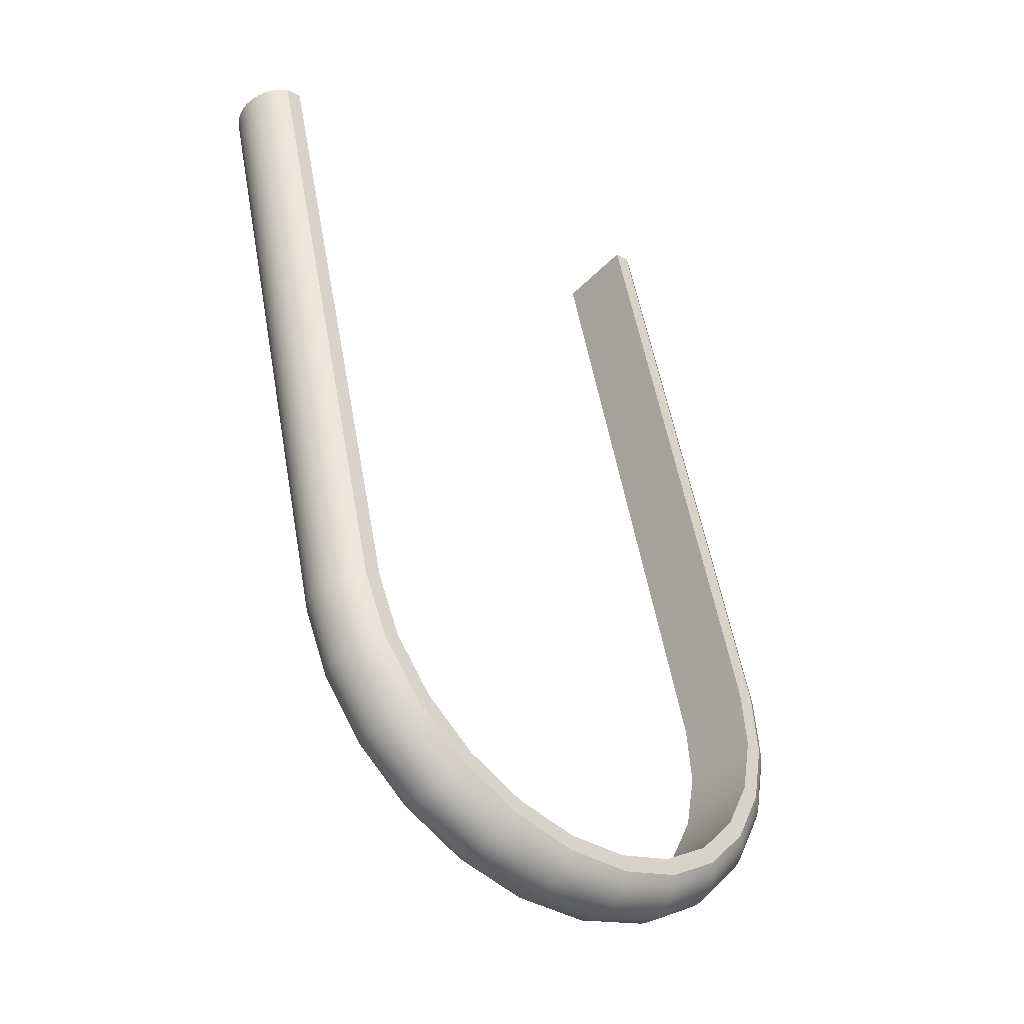
<metadata>
{"format":"obj","ext":"obj","renderer":"f3d","projection":"perspective","resolution":1024,"background":"white","views":[{"elev":-24.4,"azim":-42.2,"up":"+Z"}]}
</metadata>
<code>
o Group24/mesh58/mesh58-geometry#mesh58-geometry
v -0.001256 0.5967 0.1909
v 0.01132 0.5956 0.1921
v -0.001256 0.5952 0.1906
v 0.01115 0.5971 0.1924
v 0.01142 0.5941 0.1921
v -0.01383 0.5956 0.1921
v -0.001256 0.598 0.1914
v 0.02307 0.5968 0.1967
v -0.001256 0.5937 0.1905
v 0.02327 0.5954 0.1967
v -0.01366 0.5971 0.1924
v -0.01393 0.5941 0.1921
v 0.01092 0.5984 0.1929
v 0.02274 0.5983 0.1969
v 0.01146 0.5927 0.1924
v 0.02334 0.5939 0.197
v -0.02558 0.5968 0.1967
v -0.02578 0.5954 0.1967
v -0.001256 0.5993 0.1922
v -0.01343 0.5984 0.1929
v 0.03323 0.5988 0.204
v 0.03352 0.5973 0.2041
v -0.001256 0.5922 0.1908
v -0.01397 0.5927 0.1924
v 0.03362 0.5959 0.2044
v -0.02525 0.5983 0.1969
v -0.02585 0.5939 0.197
v 0.01064 0.5997 0.1937
v 0.02229 0.5996 0.1974
v 0.03277 0.6002 0.2042
v 0.01142 0.5912 0.1929
v 0.02327 0.5925 0.1975
v 0.03352 0.5945 0.2049
v -0.03575 0.5988 0.204
v -0.03603 0.5973 0.2041
v -0.03613 0.5959 0.2044
v -0.001256 0.6004 0.1933
v -0.01315 0.5997 0.1937
v -0.02481 0.5996 0.1974
v 0.04057 0.6028 0.2136
v 0.04114 0.6014 0.2136
v 0.0415 0.5999 0.2138
v -0.001256 0.5908 0.1913
v -0.01393 0.5912 0.1929
v -0.02578 0.5925 0.1975
v 0.04162 0.5985 0.2141
v -0.03528 0.6002 0.2042
v -0.03603 0.5945 0.2049
v 0.01031 0.6008 0.1947
v 0.02175 0.6009 0.1981
v 0.03213 0.6015 0.2045
v 0.01132 0.59 0.1936
v 0.02307 0.5912 0.1982
v 0.03323 0.5932 0.2055
v 0.0415 0.597 0.2145
v -0.04308 0.6028 0.2136
v -0.04366 0.6014 0.2136
v -0.04401 0.5999 0.2138
v -0.04413 0.5985 0.2141
v 0.009585 0.6015 0.1974
v 0.02112 0.6019 0.1989
v -0.01282 0.6008 0.1947
v -0.02426 0.6009 0.1981
v -0.03465 0.6015 0.2045
v 0.04564 0.6057 0.2246
v 0.03979 0.604 0.2137
v 0.04629 0.6044 0.2248
v 0.04668 0.603 0.2251
v -0.001256 0.5895 0.1921
v -0.01383 0.59 0.1936
v -0.02558 0.5912 0.1982
v -0.03575 0.5932 0.2055
v 0.04682 0.6015 0.2254
v -0.04401 0.597 0.2145
v -0.001256 0.6011 0.196
v 0.01972 0.6025 0.2014
v -0.02364 0.6019 0.1989
v -0.0121 0.6015 0.1974
v 0.03047 0.6037 0.2057
v 0.03136 0.6027 0.205
v 0.04477 0.6069 0.2246
v 0.03884 0.6051 0.214
v 0.01115 0.5888 0.1946
v 0.02274 0.5901 0.1991
v 0.03277 0.592 0.2064
v 0.04114 0.5957 0.2151
v 0.04668 0.6001 0.2258
v -0.04816 0.6057 0.2246
v -0.04231 0.604 0.2137
v -0.0488 0.6044 0.2248
v -0.04919 0.603 0.2251
v -0.04933 0.6015 0.2254
v 0.009585 0.5875 0.2011
v 0.01972 0.5886 0.2051
v 0.02848 0.6042 0.2077
v -0.02223 0.6025 0.2014
v -0.03388 0.6027 0.205
v -0.03299 0.6037 0.2057
v 0.04761 0.6088 0.2363
v 0.04671 0.61 0.236
v 0.04371 0.608 0.2246
v 0.04827 0.6075 0.2366
v 0.04868 0.6061 0.2369
v -0.001256 0.5884 0.1931
v -0.01366 0.5888 0.1946
v -0.02525 0.5901 0.1991
v -0.03528 0.592 0.2064
v -0.04366 0.5957 0.2151
v 0.04882 0.6047 0.2373
v -0.04729 0.6069 0.2246
v -0.04136 0.6051 0.214
v -0.04919 0.6001 0.2258
v -0.0121 0.5875 0.2011
v -0.001256 0.5872 0.1998
v 0.02848 0.5903 0.2114
v -0.03099 0.6042 0.2077
v -0.02223 0.5886 0.2051
v 0.03775 0.6061 0.2145
v 0.0353 0.6064 0.2159
v 0.0456 0.611 0.2359
v 0.04248 0.6088 0.2248
v 0.01092 0.5879 0.1958
v 0.02229 0.5891 0.2002
v 0.03213 0.591 0.2073
v 0.04057 0.5945 0.2158
v 0.04629 0.5987 0.2263
v 0.04868 0.6033 0.2377
v -0.05012 0.6088 0.2363
v -0.04922 0.61 0.236
v -0.04622 0.608 0.2246
v -0.05078 0.6075 0.2366
v -0.05119 0.6061 0.2369
v -0.05133 0.6047 0.2373
v -0.001256 0.5864 0.197
v 0.01031 0.5868 0.1985
v 0.02112 0.5879 0.2027
v -0.03099 0.5903 0.2114
v -0.04026 0.6061 0.2145
v -0.03782 0.6064 0.2159
v 0.04761 0.6197 0.2767
v 0.04671 0.6208 0.2764
v 0.04433 0.6118 0.2358
v 0.04827 0.6184 0.277
v 0.04868 0.617 0.2774
v -0.001256 0.5875 0.1942
v -0.01343 0.5879 0.1958
v -0.02481 0.5891 0.2002
v 0.03979 0.5935 0.2166
v -0.03465 0.591 0.2073
v -0.04308 0.5945 0.2158
v -0.0488 0.5987 0.2263
v 0.04882 0.6155 0.2778
v -0.04811 0.611 0.2359
v -0.045 0.6088 0.2248
v -0.05119 0.6033 0.2377
v -0.01282 0.5868 0.1985
v 0.03047 0.5897 0.2094
v 0.0353 0.5925 0.2197
v -0.02364 0.5879 0.2027
v 0.03974 0.609 0.2256
v 0.04671 0.6391 0.3447
v 0.04433 0.6225 0.2759
v 0.0456 0.6218 0.2761
v 0.01064 0.5872 0.1971
v 0.02175 0.5884 0.2014
v 0.03136 0.5903 0.2083
v 0.03884 0.5927 0.2174
v -0.04231 0.5935 0.2166
v 0.04564 0.5975 0.2268
v 0.04827 0.6019 0.2381
v 0.04868 0.6141 0.2782
v -0.05012 0.6197 0.2767
v -0.04922 0.6208 0.2764
v -0.04811 0.6401 0.3445
v -0.04685 0.6118 0.2358
v -0.05078 0.6184 0.277
v -0.05119 0.617 0.2774
v -0.05133 0.6155 0.2778
v -0.03782 0.5925 0.2197
v -0.03299 0.5897 0.2094
v 0.04149 0.6118 0.236
v -0.04225 0.609 0.2256
v 0.04761 0.638 0.345
v 0.0456 0.6401 0.3445
v 0.04433 0.6408 0.3443
v 0.04827 0.6367 0.3454
v 0.04868 0.6353 0.3457
v -0.001256 0.5868 0.1956
v -0.01315 0.5872 0.1971
v -0.02426 0.5884 0.2014
v -0.03388 0.5903 0.2083
v 0.04371 0.5955 0.228
v -0.04136 0.5927 0.2174
v 0.04477 0.5964 0.2274
v -0.04816 0.5975 0.2268
v -0.05078 0.6019 0.2381
v 0.04882 0.6339 0.3461
v -0.04811 0.6218 0.2761
v -0.04685 0.6225 0.2759
v -0.04685 0.6408 0.3443
v -0.05119 0.6141 0.2782
v 0.03775 0.5921 0.2182
v 0.03974 0.5951 0.2293
v -0.04401 0.6118 0.236
v 0.04248 0.5949 0.2285
v -0.04622 0.5955 0.228
v 0.04761 0.6006 0.2385
v -0.04729 0.5964 0.2274
v 0.04827 0.6127 0.2786
v 0.04868 0.6324 0.3465
v -0.05012 0.638 0.345
v -0.04922 0.6391 0.3447
v -0.04401 0.6408 0.3443
v -0.05078 0.6367 0.3454
v -0.05119 0.6353 0.3457
v -0.05133 0.6339 0.3461
v -0.04225 0.5951 0.2293
v -0.04026 0.5921 0.2182
v 0.04149 0.5979 0.2397
v 0.04149 0.6225 0.2759
v 0.0456 0.5985 0.2392
v 0.04433 0.5978 0.2395
v -0.045 0.5949 0.2285
v 0.04671 0.5995 0.2389
v -0.05012 0.6006 0.2385
v -0.05078 0.6127 0.2786
v -0.04685 0.6269 0.348
v -0.05119 0.6324 0.3465
v 0.04149 0.6408 0.3443
v -0.04401 0.6225 0.2759
v -0.04401 0.5979 0.2397
v 0.04433 0.6086 0.2797
v -0.04811 0.5985 0.2392
v -0.04685 0.5978 0.2395
v 0.04761 0.6114 0.2789
v -0.04922 0.5995 0.2389
v 0.04827 0.631 0.3469
v -0.04401 0.6269 0.348
v -0.04811 0.6276 0.3478
v 0.04433 0.6269 0.348
v 0.04149 0.6086 0.2797
v 0.04149 0.6269 0.348
v -0.04401 0.6086 0.2797
v 0.04671 0.6103 0.2792
v 0.0456 0.6093 0.2795
v 0.0456 0.6276 0.3478
v -0.04685 0.6086 0.2797
v -0.05012 0.6114 0.2789
v -0.05078 0.631 0.3469
v 0.04761 0.6297 0.3472
v -0.04922 0.6286 0.3475
v -0.04811 0.6093 0.2795
v 0.04671 0.6286 0.3475
v -0.04922 0.6103 0.2792
v -0.05012 0.6297 0.3472
f 1 2 3
f 2 1 4
f 3 2 1
f 4 1 2
f 5 3 2
f 2 3 5
f 6 1 3
f 3 1 6
f 7 4 1
f 1 4 7
f 4 8 2
f 2 8 4
f 3 5 9
f 9 5 3
f 2 10 5
f 5 10 2
f 1 6 11
f 11 6 1
f 3 12 6
f 6 12 3
f 4 7 13
f 13 7 4
f 11 7 1
f 1 7 11
f 8 4 14
f 14 4 8
f 10 2 8
f 8 2 10
f 15 9 5
f 5 9 15
f 12 3 9
f 9 3 12
f 16 5 10
f 10 5 16
f 17 11 6
f 6 11 17
f 18 6 12
f 12 6 18
f 19 13 7
f 7 13 19
f 13 14 4
f 4 14 13
f 7 11 20
f 20 11 7
f 14 21 8
f 8 21 14
f 8 22 10
f 10 22 8
f 9 15 23
f 23 15 9
f 5 16 15
f 15 16 5
f 9 24 12
f 12 24 9
f 10 25 16
f 16 25 10
f 11 17 26
f 26 17 11
f 6 18 17
f 17 18 6
f 12 27 18
f 18 27 12
f 13 19 28
f 28 19 13
f 20 19 7
f 7 19 20
f 14 13 29
f 29 13 14
f 26 20 11
f 11 20 26
f 21 14 30
f 30 14 21
f 22 8 21
f 21 8 22
f 25 10 22
f 22 10 25
f 31 23 15
f 15 23 31
f 24 9 23
f 23 9 24
f 32 15 16
f 16 15 32
f 27 12 24
f 24 12 27
f 33 16 25
f 25 16 33
f 34 26 17
f 17 26 34
f 35 17 18
f 18 17 35
f 36 18 27
f 27 18 36
f 37 28 19
f 19 28 37
f 28 29 13
f 13 29 28
f 19 20 38
f 38 20 19
f 29 30 14
f 14 30 29
f 20 26 39
f 39 26 20
f 40 21 30
f 30 21 40
f 41 22 21
f 21 22 41
f 42 25 22
f 22 25 42
f 23 31 43
f 43 31 23
f 15 32 31
f 31 32 15
f 23 44 24
f 24 44 23
f 16 33 32
f 32 33 16
f 24 45 27
f 27 45 24
f 46 33 25
f 25 33 46
f 26 34 47
f 47 34 26
f 17 35 34
f 34 35 17
f 18 36 35
f 35 36 18
f 27 48 36
f 36 48 27
f 28 37 49
f 49 37 28
f 38 37 19
f 19 37 38
f 29 28 50
f 50 28 29
f 39 38 20
f 20 38 39
f 30 29 51
f 51 29 30
f 47 39 26
f 26 39 47
f 21 40 41
f 41 40 21
f 51 40 30
f 30 40 51
f 22 41 42
f 42 41 22
f 25 42 46
f 46 42 25
f 52 43 31
f 31 43 52
f 44 23 43
f 43 23 44
f 53 31 32
f 32 31 53
f 45 24 44
f 44 24 45
f 54 32 33
f 33 32 54
f 48 27 45
f 45 27 48
f 33 46 55
f 55 46 33
f 34 56 47
f 47 56 34
f 35 57 34
f 34 57 35
f 36 58 35
f 35 58 36
f 48 59 36
f 36 59 48
f 37 60 49
f 49 60 37
f 61 28 49
f 49 28 61
f 37 38 62
f 62 38 37
f 28 61 50
f 50 61 28
f 50 51 29
f 29 51 50
f 38 39 63
f 63 39 38
f 39 47 64
f 64 47 39
f 65 41 40
f 40 41 65
f 40 51 66
f 66 51 40
f 67 42 41
f 41 42 67
f 68 46 42
f 42 46 68
f 43 52 69
f 69 52 43
f 31 53 52
f 52 53 31
f 43 70 44
f 44 70 43
f 32 54 53
f 53 54 32
f 44 71 45
f 45 71 44
f 55 54 33
f 33 54 55
f 45 72 48
f 48 72 45
f 73 55 46
f 46 55 73
f 56 34 57
f 57 34 56
f 56 64 47
f 47 64 56
f 57 35 58
f 58 35 57
f 58 36 59
f 59 36 58
f 59 48 74
f 74 48 59
f 37 75 60
f 60 75 37
f 49 60 76
f 76 60 49
f 49 76 61
f 61 76 49
f 38 77 62
f 62 77 38
f 62 78 37
f 37 78 62
f 79 50 61
f 61 50 79
f 51 50 80
f 80 50 51
f 64 63 39
f 39 63 64
f 77 38 63
f 63 38 77
f 41 65 67
f 67 65 41
f 40 81 65
f 65 81 40
f 51 82 66
f 66 82 51
f 81 40 66
f 66 40 81
f 42 67 68
f 68 67 42
f 46 68 73
f 73 68 46
f 83 69 52
f 52 69 83
f 70 43 69
f 69 43 70
f 84 52 53
f 53 52 84
f 71 44 70
f 70 44 71
f 85 53 54
f 54 53 85
f 72 45 71
f 71 45 72
f 54 55 86
f 86 55 54
f 72 74 48
f 48 74 72
f 55 73 87
f 87 73 55
f 57 88 56
f 56 88 57
f 64 56 89
f 89 56 64
f 58 90 57
f 57 90 58
f 59 91 58
f 58 91 59
f 74 92 59
f 59 92 74
f 37 78 75
f 75 78 37
f 75 93 60
f 60 93 75
f 60 94 76
f 76 94 60
f 61 76 95
f 95 76 61
f 77 96 62
f 62 96 77
f 62 96 78
f 78 96 62
f 50 79 80
f 80 79 50
f 61 95 79
f 79 95 61
f 82 51 80
f 80 51 82
f 63 64 97
f 97 64 63
f 63 98 77
f 77 98 63
f 99 67 65
f 65 67 99
f 100 65 81
f 81 65 100
f 101 66 82
f 82 66 101
f 66 101 81
f 81 101 66
f 102 68 67
f 67 68 102
f 103 73 68
f 68 73 103
f 69 83 104
f 104 83 69
f 52 84 83
f 83 84 52
f 69 105 70
f 70 105 69
f 53 85 84
f 84 85 53
f 70 106 71
f 71 106 70
f 86 85 54
f 54 85 86
f 71 107 72
f 72 107 71
f 87 86 55
f 55 86 87
f 74 72 108
f 108 72 74
f 109 87 73
f 73 87 109
f 88 57 90
f 90 57 88
f 110 56 88
f 88 56 110
f 56 110 89
f 89 110 56
f 111 64 89
f 89 64 111
f 90 58 91
f 91 58 90
f 91 59 92
f 92 59 91
f 92 74 112
f 112 74 92
f 113 75 78
f 78 75 113
f 93 75 114
f 114 75 93
f 94 60 93
f 93 60 94
f 115 76 94
f 94 76 115
f 76 115 95
f 95 115 76
f 77 116 96
f 96 116 77
f 117 78 96
f 96 78 117
f 118 80 79
f 79 80 118
f 79 95 119
f 119 95 79
f 80 118 82
f 82 118 80
f 64 111 97
f 97 111 64
f 98 63 97
f 97 63 98
f 98 116 77
f 77 116 98
f 67 99 102
f 102 99 67
f 65 100 99
f 99 100 65
f 81 120 100
f 100 120 81
f 82 121 101
f 101 121 82
f 120 81 101
f 101 81 120
f 68 102 103
f 103 102 68
f 73 103 109
f 109 103 73
f 122 104 83
f 83 104 122
f 105 69 104
f 104 69 105
f 123 83 84
f 84 83 123
f 106 70 105
f 105 70 106
f 124 84 85
f 85 84 124
f 107 71 106
f 106 71 107
f 85 86 125
f 125 86 85
f 107 108 72
f 72 108 107
f 86 87 126
f 126 87 86
f 108 112 74
f 74 112 108
f 87 109 127
f 127 109 87
f 90 128 88
f 88 128 90
f 88 129 110
f 110 129 88
f 130 89 110
f 110 89 130
f 89 130 111
f 111 130 89
f 91 131 90
f 90 131 91
f 92 132 91
f 91 132 92
f 112 133 92
f 92 133 112
f 75 113 114
f 114 113 75
f 78 117 113
f 113 117 78
f 114 134 93
f 93 134 114
f 93 135 94
f 94 135 93
f 94 136 115
f 115 136 94
f 115 119 95
f 95 119 115
f 137 96 116
f 116 96 137
f 96 137 117
f 117 137 96
f 79 119 118
f 118 119 79
f 121 82 118
f 118 82 121
f 138 97 111
f 111 97 138
f 97 138 98
f 98 138 97
f 98 139 116
f 116 139 98
f 140 102 99
f 99 102 140
f 141 99 100
f 100 99 141
f 120 141 100
f 100 141 120
f 142 101 121
f 121 101 142
f 101 142 120
f 120 142 101
f 143 103 102
f 102 103 143
f 144 109 103
f 103 109 144
f 104 122 145
f 145 122 104
f 83 123 122
f 122 123 83
f 104 146 105
f 105 146 104
f 84 124 123
f 123 124 84
f 105 147 106
f 106 147 105
f 85 148 124
f 124 148 85
f 106 149 107
f 107 149 106
f 126 125 86
f 86 125 126
f 148 85 125
f 125 85 148
f 108 107 150
f 150 107 108
f 127 126 87
f 87 126 127
f 112 108 151
f 151 108 112
f 152 127 109
f 109 127 152
f 128 90 131
f 131 90 128
f 129 88 128
f 128 88 129
f 153 110 129
f 129 110 153
f 110 153 130
f 130 153 110
f 154 111 130
f 130 111 154
f 131 91 132
f 132 91 131
f 132 92 133
f 133 92 132
f 133 112 155
f 155 112 133
f 113 134 114
f 114 134 113
f 117 156 113
f 113 156 117
f 93 134 135
f 135 134 93
f 94 135 136
f 136 135 94
f 115 136 157
f 157 136 115
f 119 115 158
f 158 115 119
f 139 137 116
f 116 137 139
f 137 159 117
f 117 159 137
f 118 119 160
f 160 119 118
f 118 160 121
f 121 160 118
f 111 154 138
f 138 154 111
f 138 139 98
f 98 139 138
f 140 143 102
f 102 143 140
f 141 140 99
f 99 140 141
f 120 161 141
f 141 161 120
f 121 162 142
f 142 162 121
f 120 142 163
f 163 142 120
f 143 144 103
f 103 144 143
f 144 152 109
f 109 152 144
f 164 145 122
f 122 145 164
f 146 104 145
f 145 104 146
f 165 122 123
f 123 122 165
f 147 105 146
f 146 105 147
f 166 123 124
f 124 123 166
f 149 106 147
f 147 106 149
f 167 124 148
f 148 124 167
f 168 107 149
f 149 107 168
f 125 126 169
f 169 126 125
f 169 148 125
f 125 148 169
f 107 168 150
f 150 168 107
f 150 151 108
f 108 151 150
f 126 127 170
f 170 127 126
f 151 155 112
f 112 155 151
f 152 171 127
f 127 171 152
f 131 172 128
f 128 172 131
f 128 173 129
f 129 173 128
f 129 174 153
f 153 174 129
f 175 130 153
f 153 130 175
f 130 175 154
f 154 175 130
f 132 176 131
f 131 176 132
f 133 177 132
f 132 177 133
f 155 178 133
f 133 178 155
f 113 156 134
f 134 156 113
f 117 159 156
f 156 159 117
f 134 164 135
f 135 164 134
f 164 136 135
f 135 136 164
f 165 157 136
f 136 157 165
f 115 157 158
f 158 157 115
f 158 160 119
f 119 160 158
f 137 139 179
f 179 139 137
f 137 180 159
f 159 180 137
f 121 160 181
f 181 160 121
f 154 182 138
f 138 182 154
f 138 182 139
f 139 182 138
f 183 143 140
f 140 143 183
f 161 140 141
f 141 140 161
f 120 184 161
f 161 184 120
f 121 185 162
f 162 185 121
f 162 184 142
f 142 184 162
f 142 184 163
f 163 184 142
f 184 120 163
f 163 120 184
f 186 144 143
f 143 144 186
f 187 152 144
f 144 152 187
f 145 164 188
f 188 164 145
f 122 165 164
f 164 165 122
f 145 189 146
f 146 189 145
f 123 166 165
f 165 166 123
f 146 190 147
f 147 190 146
f 124 167 166
f 166 167 124
f 147 191 149
f 149 191 147
f 148 192 167
f 167 192 148
f 149 193 168
f 168 193 149
f 170 169 126
f 126 169 170
f 148 169 194
f 194 169 148
f 168 195 150
f 150 195 168
f 151 150 195
f 195 150 151
f 171 170 127
f 127 170 171
f 155 151 196
f 196 151 155
f 197 171 152
f 152 171 197
f 176 172 131
f 131 172 176
f 172 173 128
f 128 173 172
f 173 174 129
f 129 174 173
f 153 174 198
f 198 174 153
f 175 153 199
f 199 153 175
f 175 200 154
f 154 200 175
f 177 176 132
f 132 176 177
f 178 177 133
f 133 177 178
f 201 178 155
f 155 178 201
f 156 188 134
f 134 188 156
f 159 189 156
f 156 189 159
f 164 134 188
f 188 134 164
f 136 164 165
f 165 164 136
f 157 165 166
f 166 165 157
f 158 157 202
f 202 157 158
f 160 158 203
f 203 158 160
f 182 179 139
f 139 179 182
f 179 180 137
f 137 180 179
f 180 190 159
f 159 190 180
f 203 181 160
f 160 181 203
f 181 185 121
f 121 185 181
f 154 204 182
f 182 204 154
f 143 183 186
f 186 183 143
f 140 161 183
f 183 161 140
f 185 161 184
f 184 161 185
f 184 162 185
f 185 162 184
f 144 186 187
f 187 186 144
f 152 187 197
f 197 187 152
f 189 145 188
f 188 145 189
f 190 146 189
f 189 146 190
f 191 147 190
f 190 147 191
f 202 166 167
f 167 166 202
f 193 149 191
f 191 149 193
f 192 148 194
f 194 148 192
f 205 167 192
f 192 167 205
f 206 168 193
f 193 168 206
f 169 170 207
f 207 170 169
f 207 194 169
f 169 194 207
f 195 168 208
f 208 168 195
f 195 196 151
f 151 196 195
f 171 209 170
f 170 209 171
f 196 201 155
f 155 201 196
f 171 197 210
f 210 197 171
f 176 211 172
f 172 211 176
f 172 212 173
f 173 212 172
f 174 173 212
f 212 173 174
f 200 198 174
f 174 198 200
f 198 200 153
f 153 200 198
f 153 200 199
f 199 200 153
f 200 175 199
f 199 175 200
f 154 200 213
f 213 200 154
f 177 214 176
f 176 214 177
f 178 215 177
f 177 215 178
f 201 216 178
f 178 216 201
f 188 156 189
f 189 156 188
f 189 159 190
f 190 159 189
f 166 202 157
f 157 202 166
f 158 202 203
f 203 202 158
f 179 182 217
f 217 182 179
f 179 218 180
f 180 218 179
f 190 180 191
f 191 180 190
f 181 203 219
f 219 203 181
f 220 185 181
f 181 185 220
f 154 213 204
f 204 213 154
f 204 217 182
f 182 217 204
f 185 186 183
f 183 186 185
f 185 183 161
f 161 183 185
f 185 187 186
f 186 187 185
f 185 197 187
f 187 197 185
f 167 205 202
f 202 205 167
f 191 218 193
f 193 218 191
f 194 221 192
f 192 221 194
f 192 222 205
f 205 222 192
f 168 206 208
f 208 206 168
f 193 223 206
f 206 223 193
f 209 207 170
f 170 207 209
f 194 207 224
f 224 207 194
f 208 225 195
f 195 225 208
f 196 195 225
f 225 195 196
f 210 209 171
f 171 209 210
f 226 201 196
f 196 201 226
f 185 210 197
f 197 210 185
f 211 176 214
f 214 176 211
f 212 172 211
f 211 172 212
f 212 200 174
f 174 200 212
f 227 213 200
f 200 213 227
f 214 177 215
f 215 177 214
f 215 178 216
f 216 178 215
f 216 201 228
f 228 201 216
f 203 202 205
f 205 202 203
f 217 218 179
f 179 218 217
f 218 191 180
f 180 191 218
f 203 205 219
f 219 205 203
f 219 220 181
f 181 220 219
f 185 220 229
f 229 220 185
f 204 213 230
f 230 213 204
f 217 204 231
f 231 204 217
f 223 193 218
f 218 193 223
f 221 194 224
f 224 194 221
f 222 192 221
f 221 192 222
f 232 205 222
f 222 205 232
f 233 208 206
f 206 208 233
f 234 206 223
f 223 206 234
f 209 235 207
f 207 235 209
f 235 224 207
f 207 224 235
f 225 208 236
f 236 208 225
f 225 226 196
f 196 226 225
f 209 210 237
f 237 210 209
f 226 228 201
f 201 228 226
f 185 237 210
f 210 237 185
f 214 200 211
f 211 200 214
f 211 200 212
f 212 200 211
f 213 227 238
f 238 227 213
f 200 239 227
f 227 239 200
f 215 200 214
f 214 200 215
f 216 200 215
f 215 200 216
f 228 200 216
f 216 200 228
f 217 223 218
f 218 223 217
f 240 219 205
f 205 219 240
f 241 220 219
f 219 220 241
f 241 229 220
f 220 229 241
f 242 185 229
f 229 185 242
f 213 243 230
f 230 243 213
f 230 231 204
f 204 231 230
f 223 217 231
f 231 217 223
f 224 244 221
f 221 244 224
f 221 245 222
f 222 245 221
f 240 205 232
f 232 205 240
f 246 232 222
f 222 232 246
f 208 233 236
f 236 233 208
f 206 234 233
f 233 234 206
f 223 247 234
f 234 247 223
f 237 235 209
f 209 235 237
f 235 244 224
f 224 244 235
f 236 248 225
f 225 248 236
f 248 226 225
f 225 226 248
f 228 226 249
f 249 226 228
f 185 250 237
f 237 250 185
f 227 223 238
f 238 223 227
f 243 213 238
f 238 213 243
f 239 200 251
f 251 200 239
f 252 227 239
f 239 227 252
f 249 200 228
f 228 200 249
f 242 219 240
f 240 219 242
f 219 242 241
f 241 242 219
f 229 241 242
f 242 241 229
f 185 242 240
f 240 242 185
f 230 243 231
f 231 243 230
f 238 223 231
f 231 223 238
f 253 221 244
f 244 221 253
f 221 246 245
f 245 246 221
f 246 222 245
f 245 222 246
f 232 246 240
f 240 246 232
f 233 254 236
f 236 254 233
f 234 252 233
f 233 252 234
f 247 223 227
f 227 223 247
f 247 252 234
f 234 252 247
f 235 237 250
f 250 237 235
f 250 244 235
f 235 244 250
f 254 248 236
f 236 248 254
f 248 249 226
f 226 249 248
f 185 253 250
f 250 253 185
f 238 231 243
f 243 231 238
f 251 200 255
f 255 200 251
f 239 251 254
f 254 251 239
f 227 252 247
f 247 252 227
f 239 233 252
f 252 233 239
f 255 200 249
f 249 200 255
f 246 185 240
f 240 185 246
f 246 221 253
f 253 221 246
f 244 250 253
f 253 250 244
f 254 233 239
f 239 233 254
f 254 255 248
f 248 255 254
f 249 248 255
f 255 248 249
f 185 246 253
f 253 246 185
f 255 254 251
f 251 254 255

</code>
